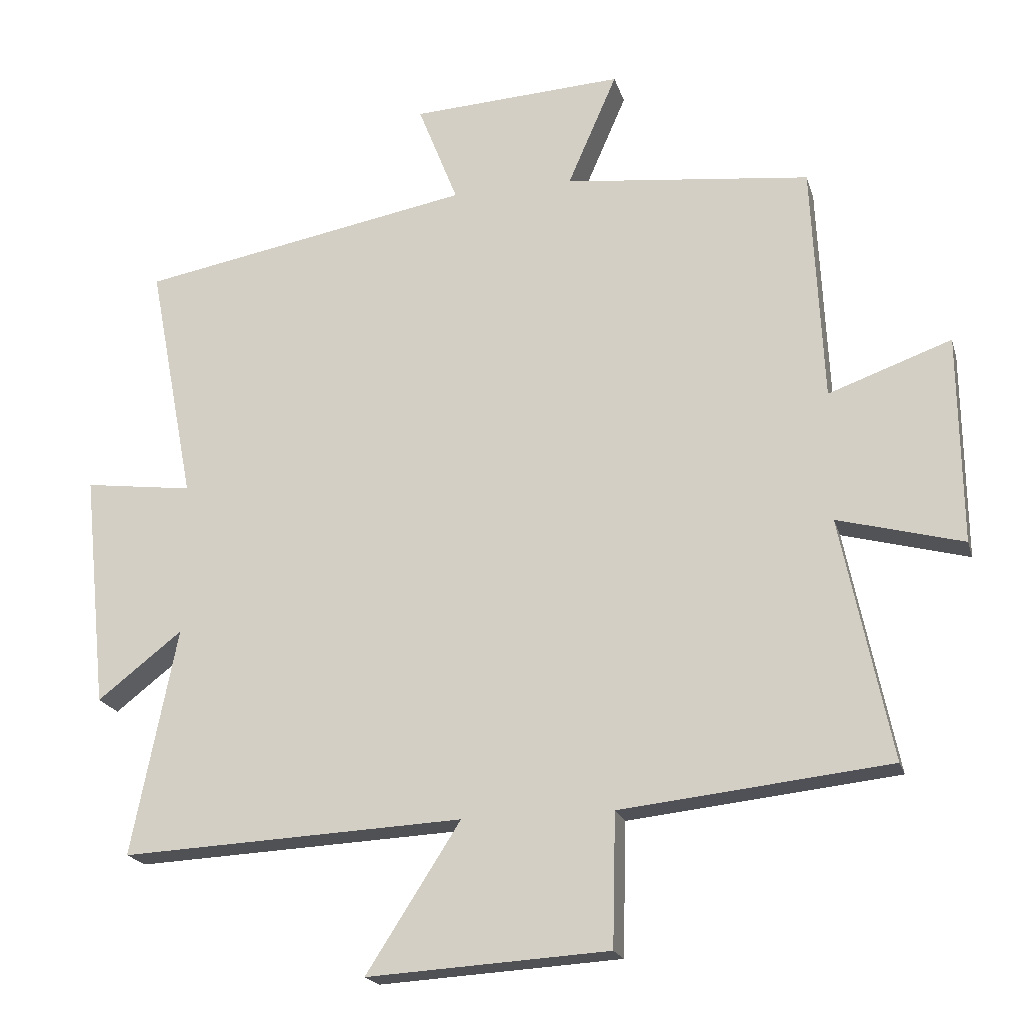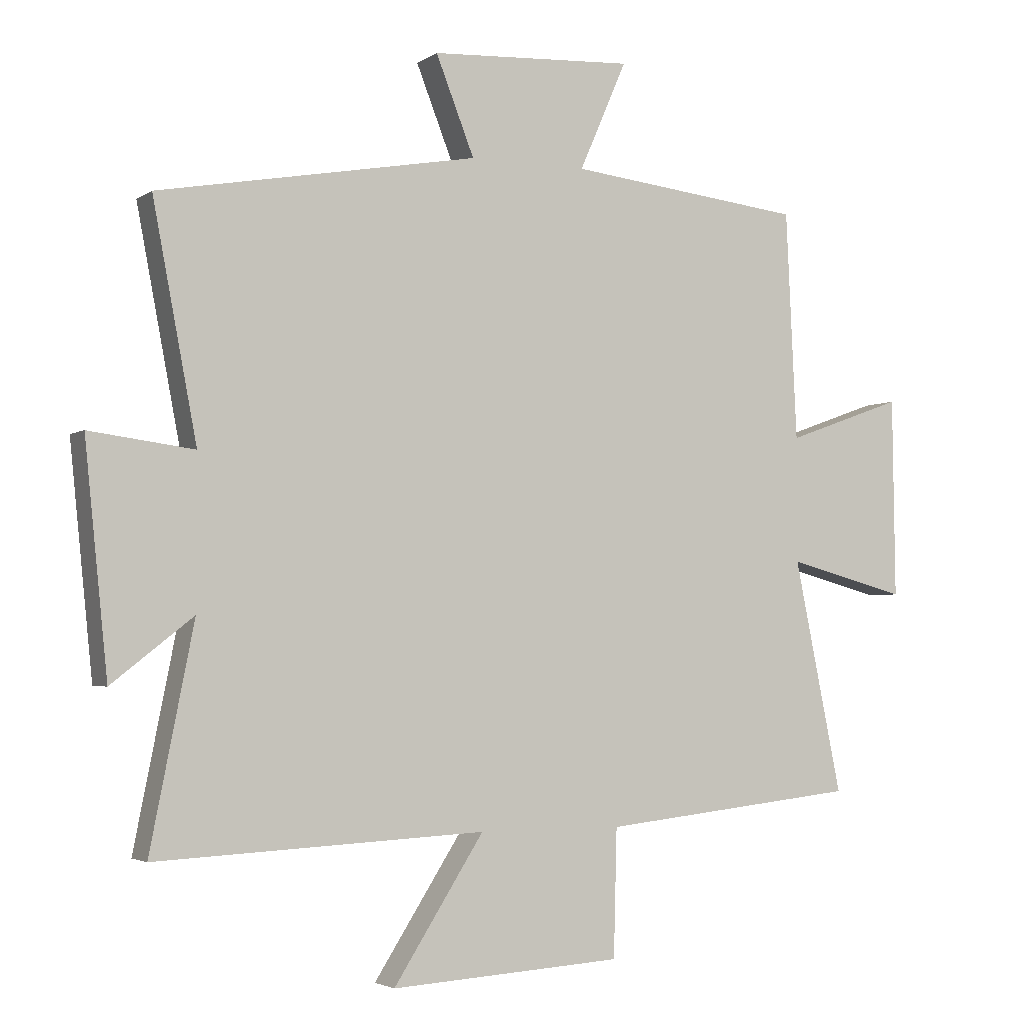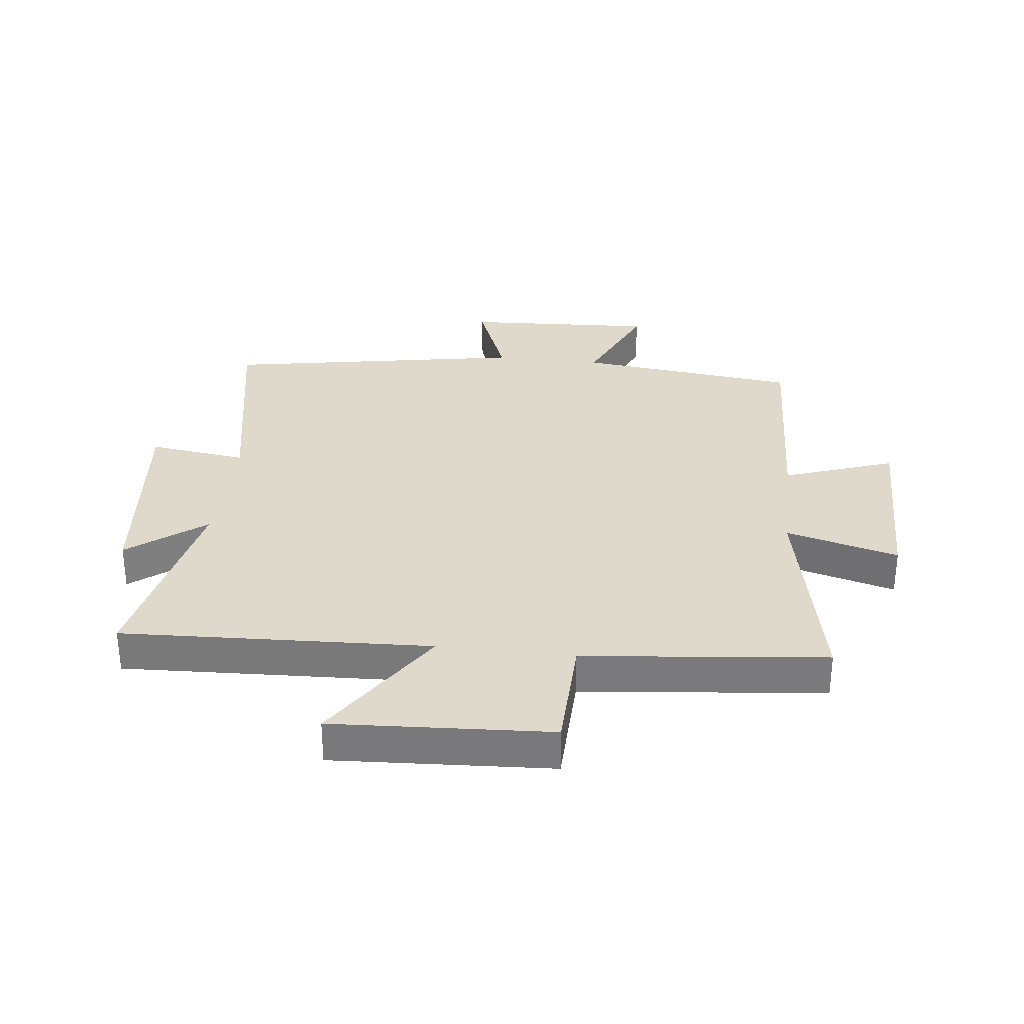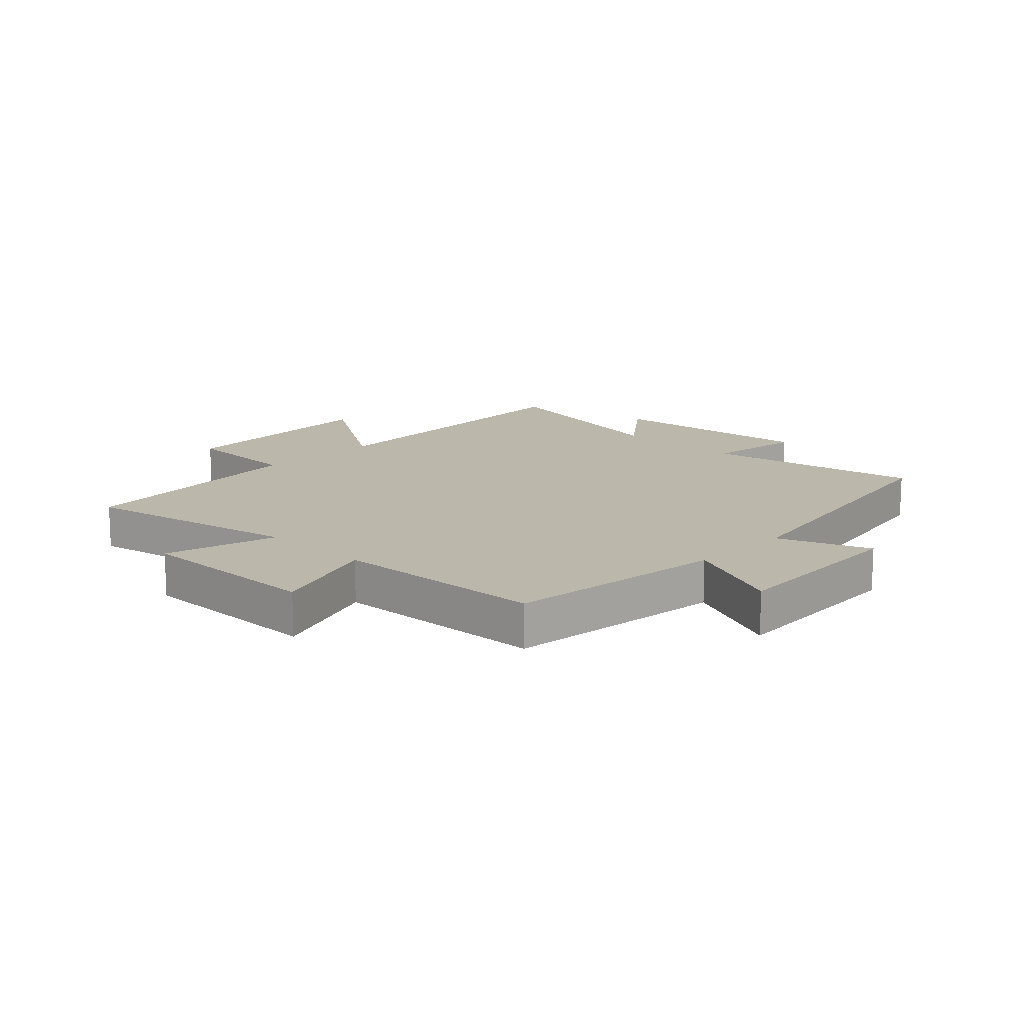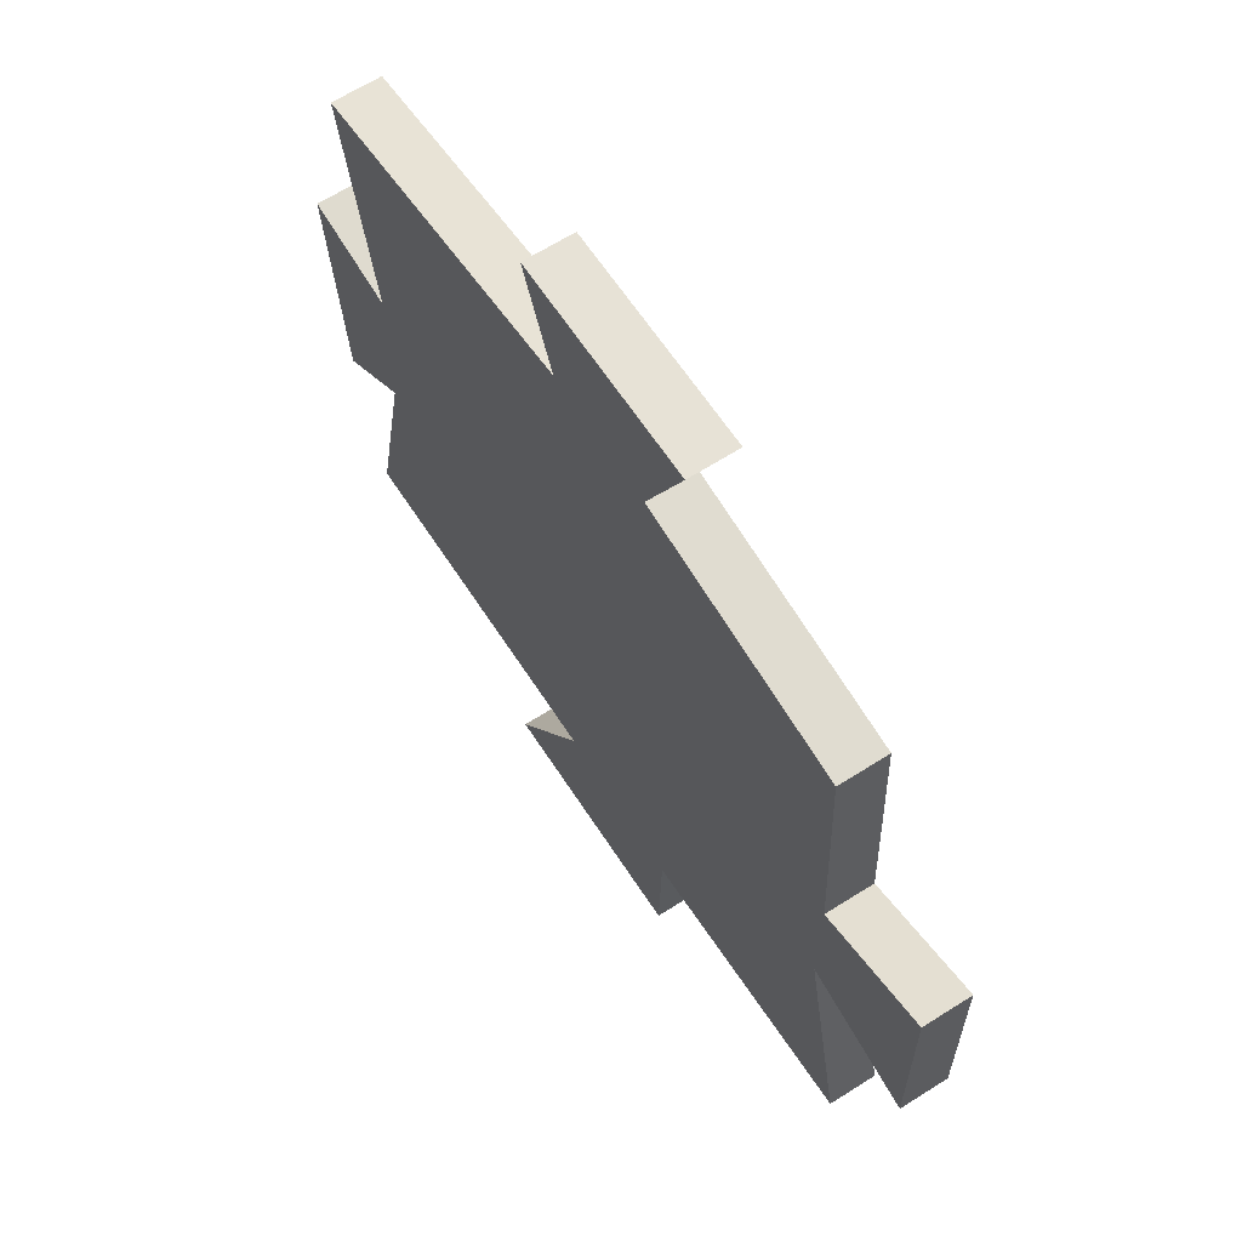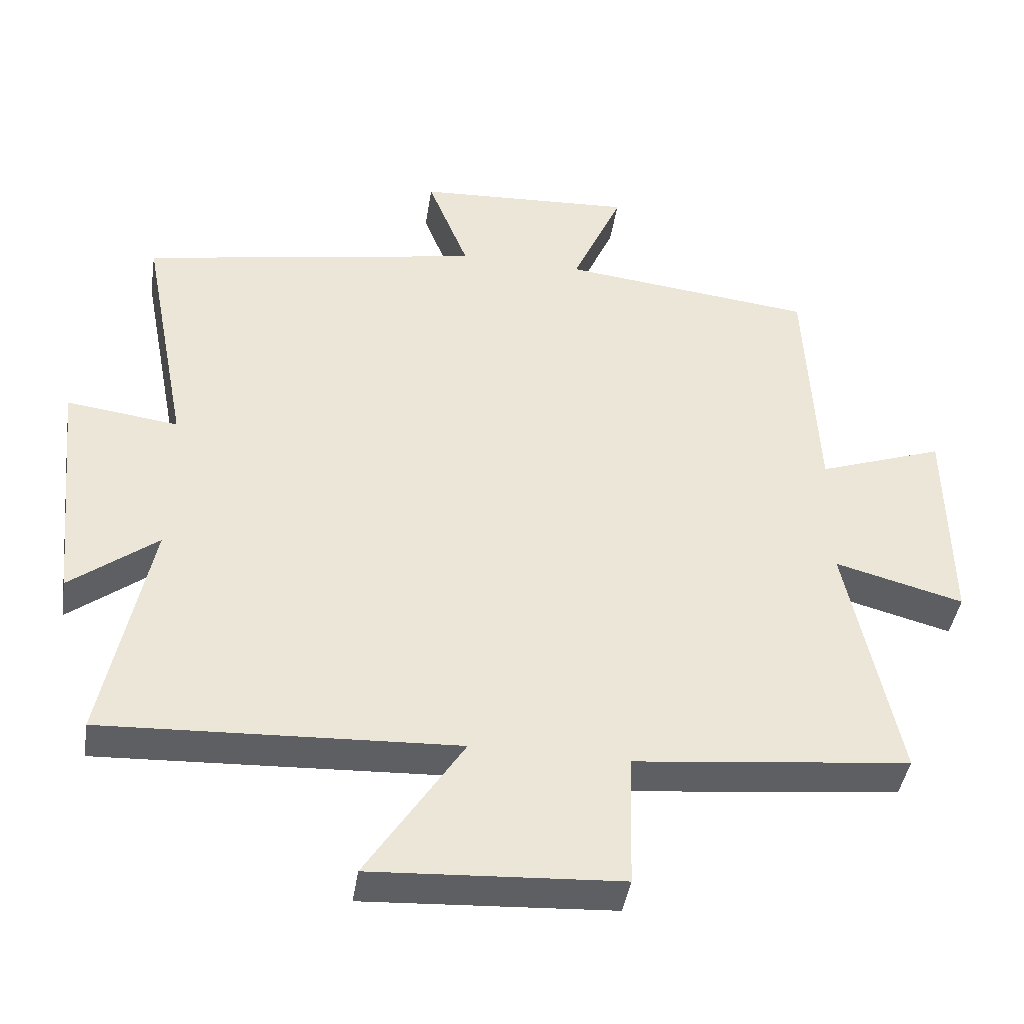
<metadata>
{"format":"obj","ext":"obj","renderer":"f3d","projection":"perspective","resolution":1024,"background":"white","views":[{"elev":-19.7,"azim":-165.4,"up":"+Z"},{"elev":-3.2,"azim":153.3,"up":"+Z"},{"elev":31.7,"azim":-173.2,"up":"+Y"},{"elev":14.5,"azim":-45.7,"up":"+Y"},{"elev":65.0,"azim":-122.5,"up":"+Z"},{"elev":-42.6,"azim":171.1,"up":"+Z"}]}
</metadata>
<code>
v 0.569 0.07 0.409
v 0.5 0.07 0.048
v 0.663 0.07 0.069
v 0.627 0.07 -0.283
v 0.5 0.07 -0.184
v 0.568 0.07 -0.525
v 0.054 0.07 -0.5
v 0.195 0.07 -0.72
v -0.167 0.07 -0.698
v -0.172 0.07 -0.5
v -0.575 0.07 -0.456
v -0.5 0.07 -0.093
v -0.688 0.07 -0.143
v -0.684 0.07 0.169
v -0.5 0.07 0.103
v -0.483 0.07 0.459
v -0.114 0.07 0.5
v -0.188 0.07 0.67
v 0.13 0.07 0.652
v 0.07 0.07 0.5
v 0.569 0 0.409
v 0.5 0 0.048
v 0.663 0 0.069
v 0.627 0 -0.283
v 0.5 0 -0.184
v 0.568 0 -0.525
v 0.054 0 -0.5
v 0.195 0 -0.72
v -0.167 0 -0.698
v -0.172 0 -0.5
v -0.575 0 -0.456
v -0.5 0 -0.093
v -0.688 0 -0.143
v -0.684 0 0.169
v -0.5 0 0.103
v -0.483 0 0.459
v -0.114 0 0.5
v -0.188 0 0.67
v 0.13 0 0.652
v 0.07 0 0.5
f 17 18 19 20
f 20 1 2
f 17 20 2
f 16 17 2
f 15 16 2
f 12 13 14 15
f 12 15 2
f 12 2 3
f 11 12 3
f 10 11 3
f 7 8 9 10
f 7 10 3
f 5 6 7
f 5 7 3
f 3 4 5
f 40 39 38 37
f 22 21 40
f 22 40 37
f 22 37 36
f 22 36 35
f 35 34 33 32
f 22 35 32
f 23 22 32
f 23 32 31
f 23 31 30
f 30 29 28 27
f 23 30 27
f 27 26 25
f 23 27 25
f 25 24 23
f 1 21 22 2
f 2 22 23 3
f 3 23 24 4
f 4 24 25 5
f 5 25 26 6
f 6 26 27 7
f 7 27 28 8
f 8 28 29 9
f 9 29 30 10
f 10 30 31 11
f 11 31 32 12
f 12 32 33 13
f 13 33 34 14
f 14 34 35 15
f 15 35 36 16
f 16 36 37 17
f 17 37 38 18
f 18 38 39 19
f 19 39 40 20
f 20 40 21 1

</code>
